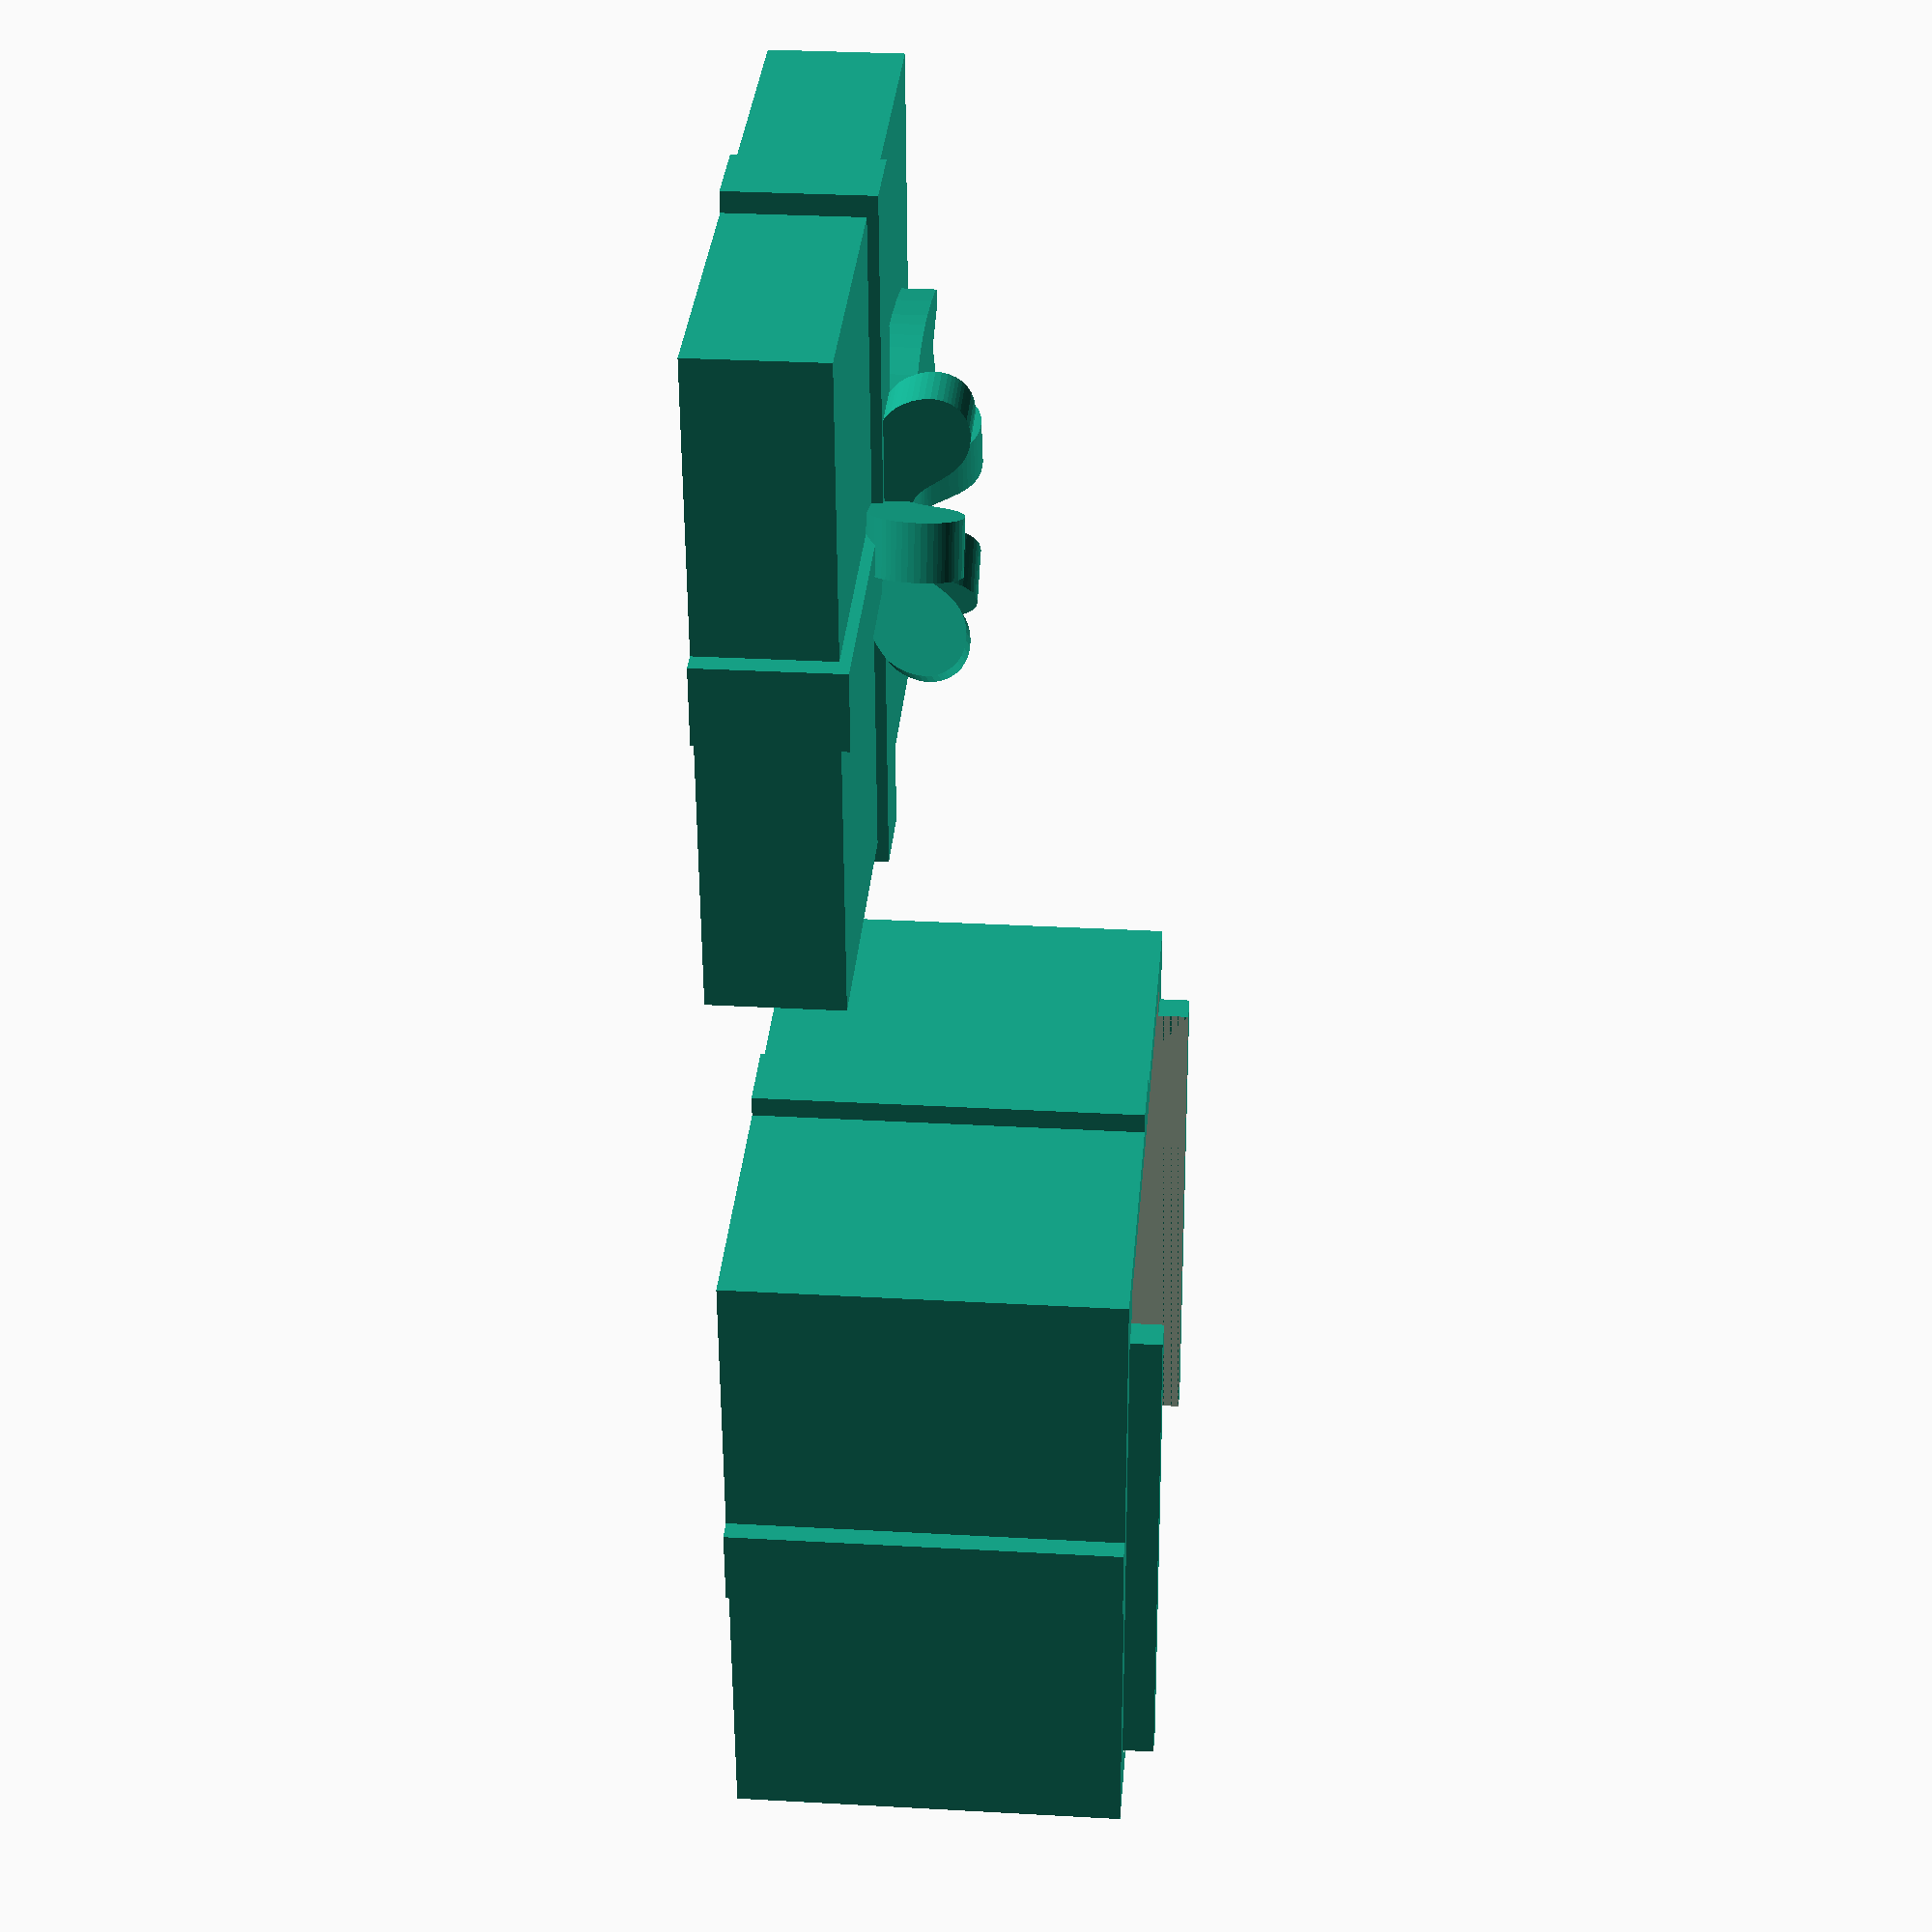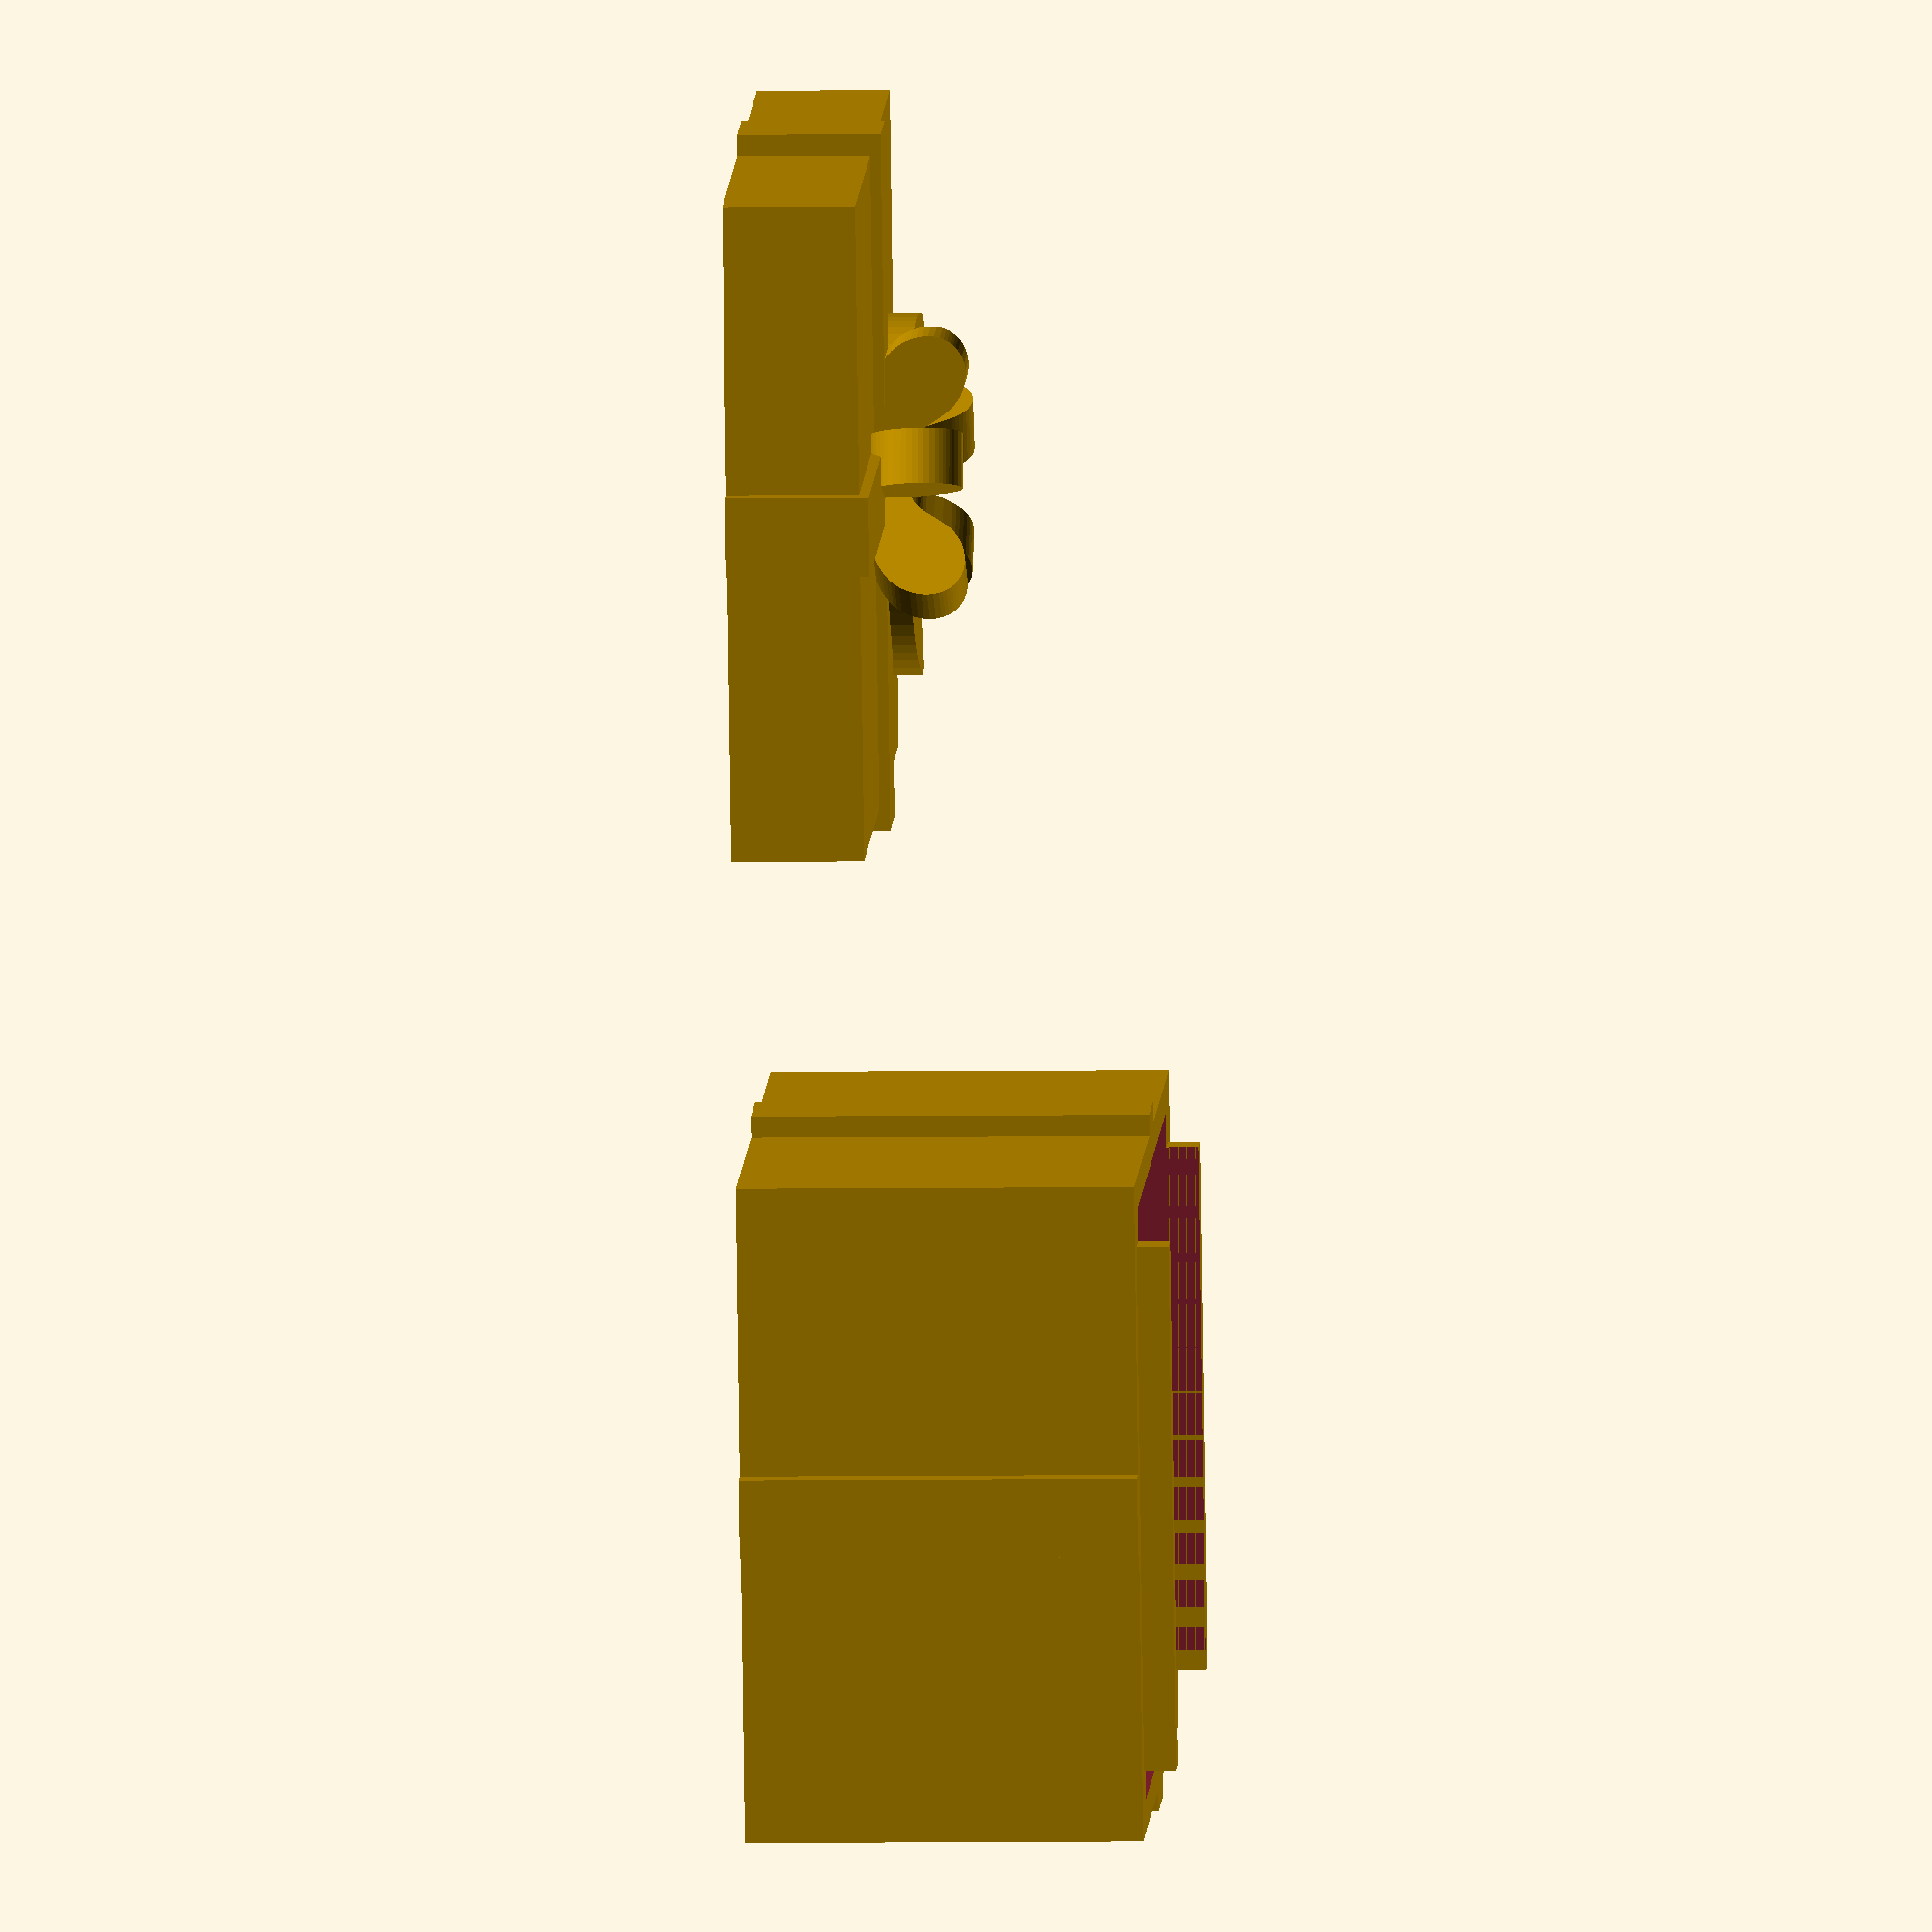
<openscad>
/* [Parameters] */

parts = 3; // [3:both, 1:box_only, 2:lid_only]
width = 25;
height = 20;
depth = 25;

/* [Ribbons] */
bowRotation = 0;
ribbonPosY = 0.5;
ribbonPosX = 0.5;
ribbonWidth = 3;

/* [Hidden] */
ribbonThick = 0.8;
wallThick = 1.2;
clearance = 0.25;
fudge = 0.1;

module bowPath(h)
{
  scale([.1, .05, 3]) union()
  {
    linear_extrude(height=h)
      polygon([[-72.503724,38.556015],[-35.461921,38.475099],[-5.117411,38.004359],[8.356405,37.553620],[18.924846,36.918235],[25.124471,35.979263],[31.533352,34.284763],[37.939262,31.980477],[44.129972,29.212144],[49.893256,26.125505],[55.016886,22.866300],[59.288636,19.580270],[62.496276,16.413155],[65.324676,12.709976],[67.801789,8.651624],[69.852263,4.319713],[71.400746,-0.204147],[72.371884,-4.838345],[72.690326,-9.501268],[72.280717,-14.111305],[71.067706,-18.586845],[69.756597,-21.598936],[68.182893,-24.361622],[66.363266,-26.876196],[64.314387,-29.143955],[62.052929,-31.166192],[59.595562,-32.944203],[54.159790,-35.772724],[48.140444,-37.639875],[41.670898,-38.556015],[34.884524,-38.531502],[27.914696,-37.576695],[22.565933,-36.162339],[17.773468,-34.247880],[13.478266,-31.906696],[9.621297,-29.212162],[6.143526,-26.237656],[2.985921,-23.056553],[-2.604920,-16.368065],[-7.623490,-9.733710],[-12.542049,-3.740500],[-15.111407,-1.167766],[-17.832860,1.024552],[-20.765441,2.763078],[-23.968184,3.974435],[-33.600683,6.439524],[-41.284438,8.088342],[-52.094703,9.815595],[-58.976954,10.913058],[-61.750690,11.774639],[-64.509164,13.137595],[-66.281468,14.416025],[-67.784007,15.959765],[-70.065569,19.651223],[-71.525417,23.828058],[-72.335115,28.106360],[-72.666230,32.102218],[-72.690326,35.431720],[-72.503724,38.556015]]);
  }
}

module ribbonPath(h)
{
  scale([25.4/90, -25.4/90, 1]) union()
  {
    linear_extrude(height=h)
      polygon([[-1.889526,-28.390625],[-5.561401,-28.734375],[-9.114136,-28.496094],[-12.889526,-27.390625],[-14.835655,-25.912486],[-16.018724,-24.090613],[-16.764526,-21.890625],[-12.202026,-16.515625],[-7.694214,-12.187500],[-5.232300,-10.310547],[-2.764526,-8.890625],[-0.805879,-7.527573],[0.538709,-5.638889],[1.343336,-3.353986],[1.682100,-0.802276],[1.629098,1.886827],[1.258427,4.583912],[-0.139526,9.484375],[-2.065308,13.746094],[-4.108276,17.515625],[-6.389526,21.234375],[-5.952026,22.046875],[-4.764526,23.609375],[-4.053101,23.665527],[-2.799683,23.191406],[0.547974,21.296875],[5.110474,18.234375],[8.860474,27.484375],[9.485474,28.203125],[10.126099,28.644531],[10.860474,28.734375],[11.653442,28.160156],[12.422974,27.140625],[13.235474,25.734375],[15.219849,16.718750],[16.452271,8.173828],[16.764526,3.686768],[16.735474,-0.640625],[16.304840,-4.831084],[15.515014,-8.572587],[14.374969,-11.865976],[12.893676,-14.712091],[11.080108,-17.111773],[8.943237,-19.065862],[6.492035,-20.575199],[3.735474,-21.640625],[1.268677,-22.576660],[-0.412964,-23.644531],[-1.450073,-24.765137],[-1.983276,-25.859375],[-2.100464,-27.652344],[-1.889526,-28.390625]]);
  }
}




module bow()
{
    
    union() 
    {
        for (i=[0:5])
        {
            rotate([0,0,i*72])    
            translate([3.5,-1.5,2])    
            rotate([-90,0,0])
            scale([0.6,1.2,1])
            bowPath(1);
        }

        rotate([0,0,0])    
        translate([2.5,-7,0])
        ribbonPath(1.6);
        
        rotate([0,0,-30])
        scale([-1,1,1])
        translate([2.5,-7,0])    
        ribbonPath(1.6);
    }
}



module presentBottom(w, d, h)
{
    ribbonOffsetYExtents = d-ribbonWidth;
    ribbonOffsetY = -d/2 + (ribbonOffsetYExtents * ribbonPosY) + (ribbonWidth/2);
    
    ribbonOffsetXExtents = w-ribbonWidth;
    ribbonOffsetX = -w/2 + (ribbonOffsetXExtents * ribbonPosX) + (ribbonWidth/2);
    
    tabSize = w * 0.8;
    
    difference() {
    union() {
        translate([ribbonOffsetX,0,0])
        cube([ribbonWidth, d+(ribbonThick*2), h], center=true);
        
        translate([0,ribbonOffsetY,0])
        cube([w+(ribbonThick*2), ribbonWidth, h], center=true);
        cube([w,d,h], center=true);
        
        translate([0,d/2-(wallThick*1.5),wallThick/2])
        cube([tabSize, wallThick, h+wallThick], center=true);

        translate([0,-d/2+(wallThick*1.5),wallThick/2])
        cube([tabSize, wallThick, h+wallThick], center=true);
    }
    
    translate([0,0,wallThick])
    cube([w-(wallThick*2), d-(wallThick*4),h], center=true);
}
}

module presentTop(w, d, h)
{
    ribbonOffsetYExtents = d-ribbonWidth;
    ribbonOffsetY = -d/2 + (ribbonOffsetYExtents * ribbonPosY) + (ribbonWidth/2);
        
    ribbonOffsetXExtents = w-ribbonWidth;
    ribbonOffsetX = -w/2 + (ribbonOffsetXExtents * ribbonPosX) + (ribbonWidth/2);
    
    tabSlotSize = w * 0.8 + (clearance * 2);
    tabSlotThick = wallThick + (clearance * 2);
    tabSlotHeight = wallThick + (clearance * 3);
    
    difference() {
    difference() {
        union() {
            translate([ribbonOffsetX,0,0.2])
            cube([ribbonWidth, d+(ribbonThick*2), h+0.4], center=true);

            translate([0,ribbonOffsetY,0.2])
            cube([w+(ribbonThick*2), ribbonWidth, h+0.4], center=true);

            cube([w,d,h], center=true);
            
            rotate([0,0,bowRotation])
            translate([ribbonOffsetX,ribbonOffsetY,h/2])
            scale([0.7,0.7,0.8])
            bow();
        }
    
        translate([0,d/2-(wallThick*1.5), -h/2+tabSlotHeight/2-clearance])
        cube([tabSlotSize, tabSlotThick, tabSlotHeight], center=true);
    }
        //color([0,0,1])
        translate([0,-d/2+(wallThick*1.5), -h/2+tabSlotHeight/2-clearance])
        cube([tabSlotSize, tabSlotThick, tabSlotHeight], center=true);
}
}


module fullPresent(w, h, d, parts) {
    
    posOffset = 0.75 * w;
    
    if (parts > 0) {    
        if (parts % 2 == 1) {
            if (parts == 3) {
                translate([-posOffset,0,(h-5)/2])
                presentBottom(w, d, h-5);
            }
            else {
                translate([0,0,(height-5)/2])
                presentBottom(w, d, h-5);
            }
        }
        
        if (parts > 1) {
            if (parts == 3) {
                translate([posOffset,0,2.5])
                presentTop(w, d, 5);

            }
            else
            {
                translate([0,0,2.5])
                presentTop(w, d, 5);
            }
        }
    }
}

fullPresent(width, height, depth, parts);





</openscad>
<views>
elev=329.6 azim=266.8 roll=274.7 proj=p view=wireframe
elev=184.5 azim=75.4 roll=266.9 proj=o view=solid
</views>
